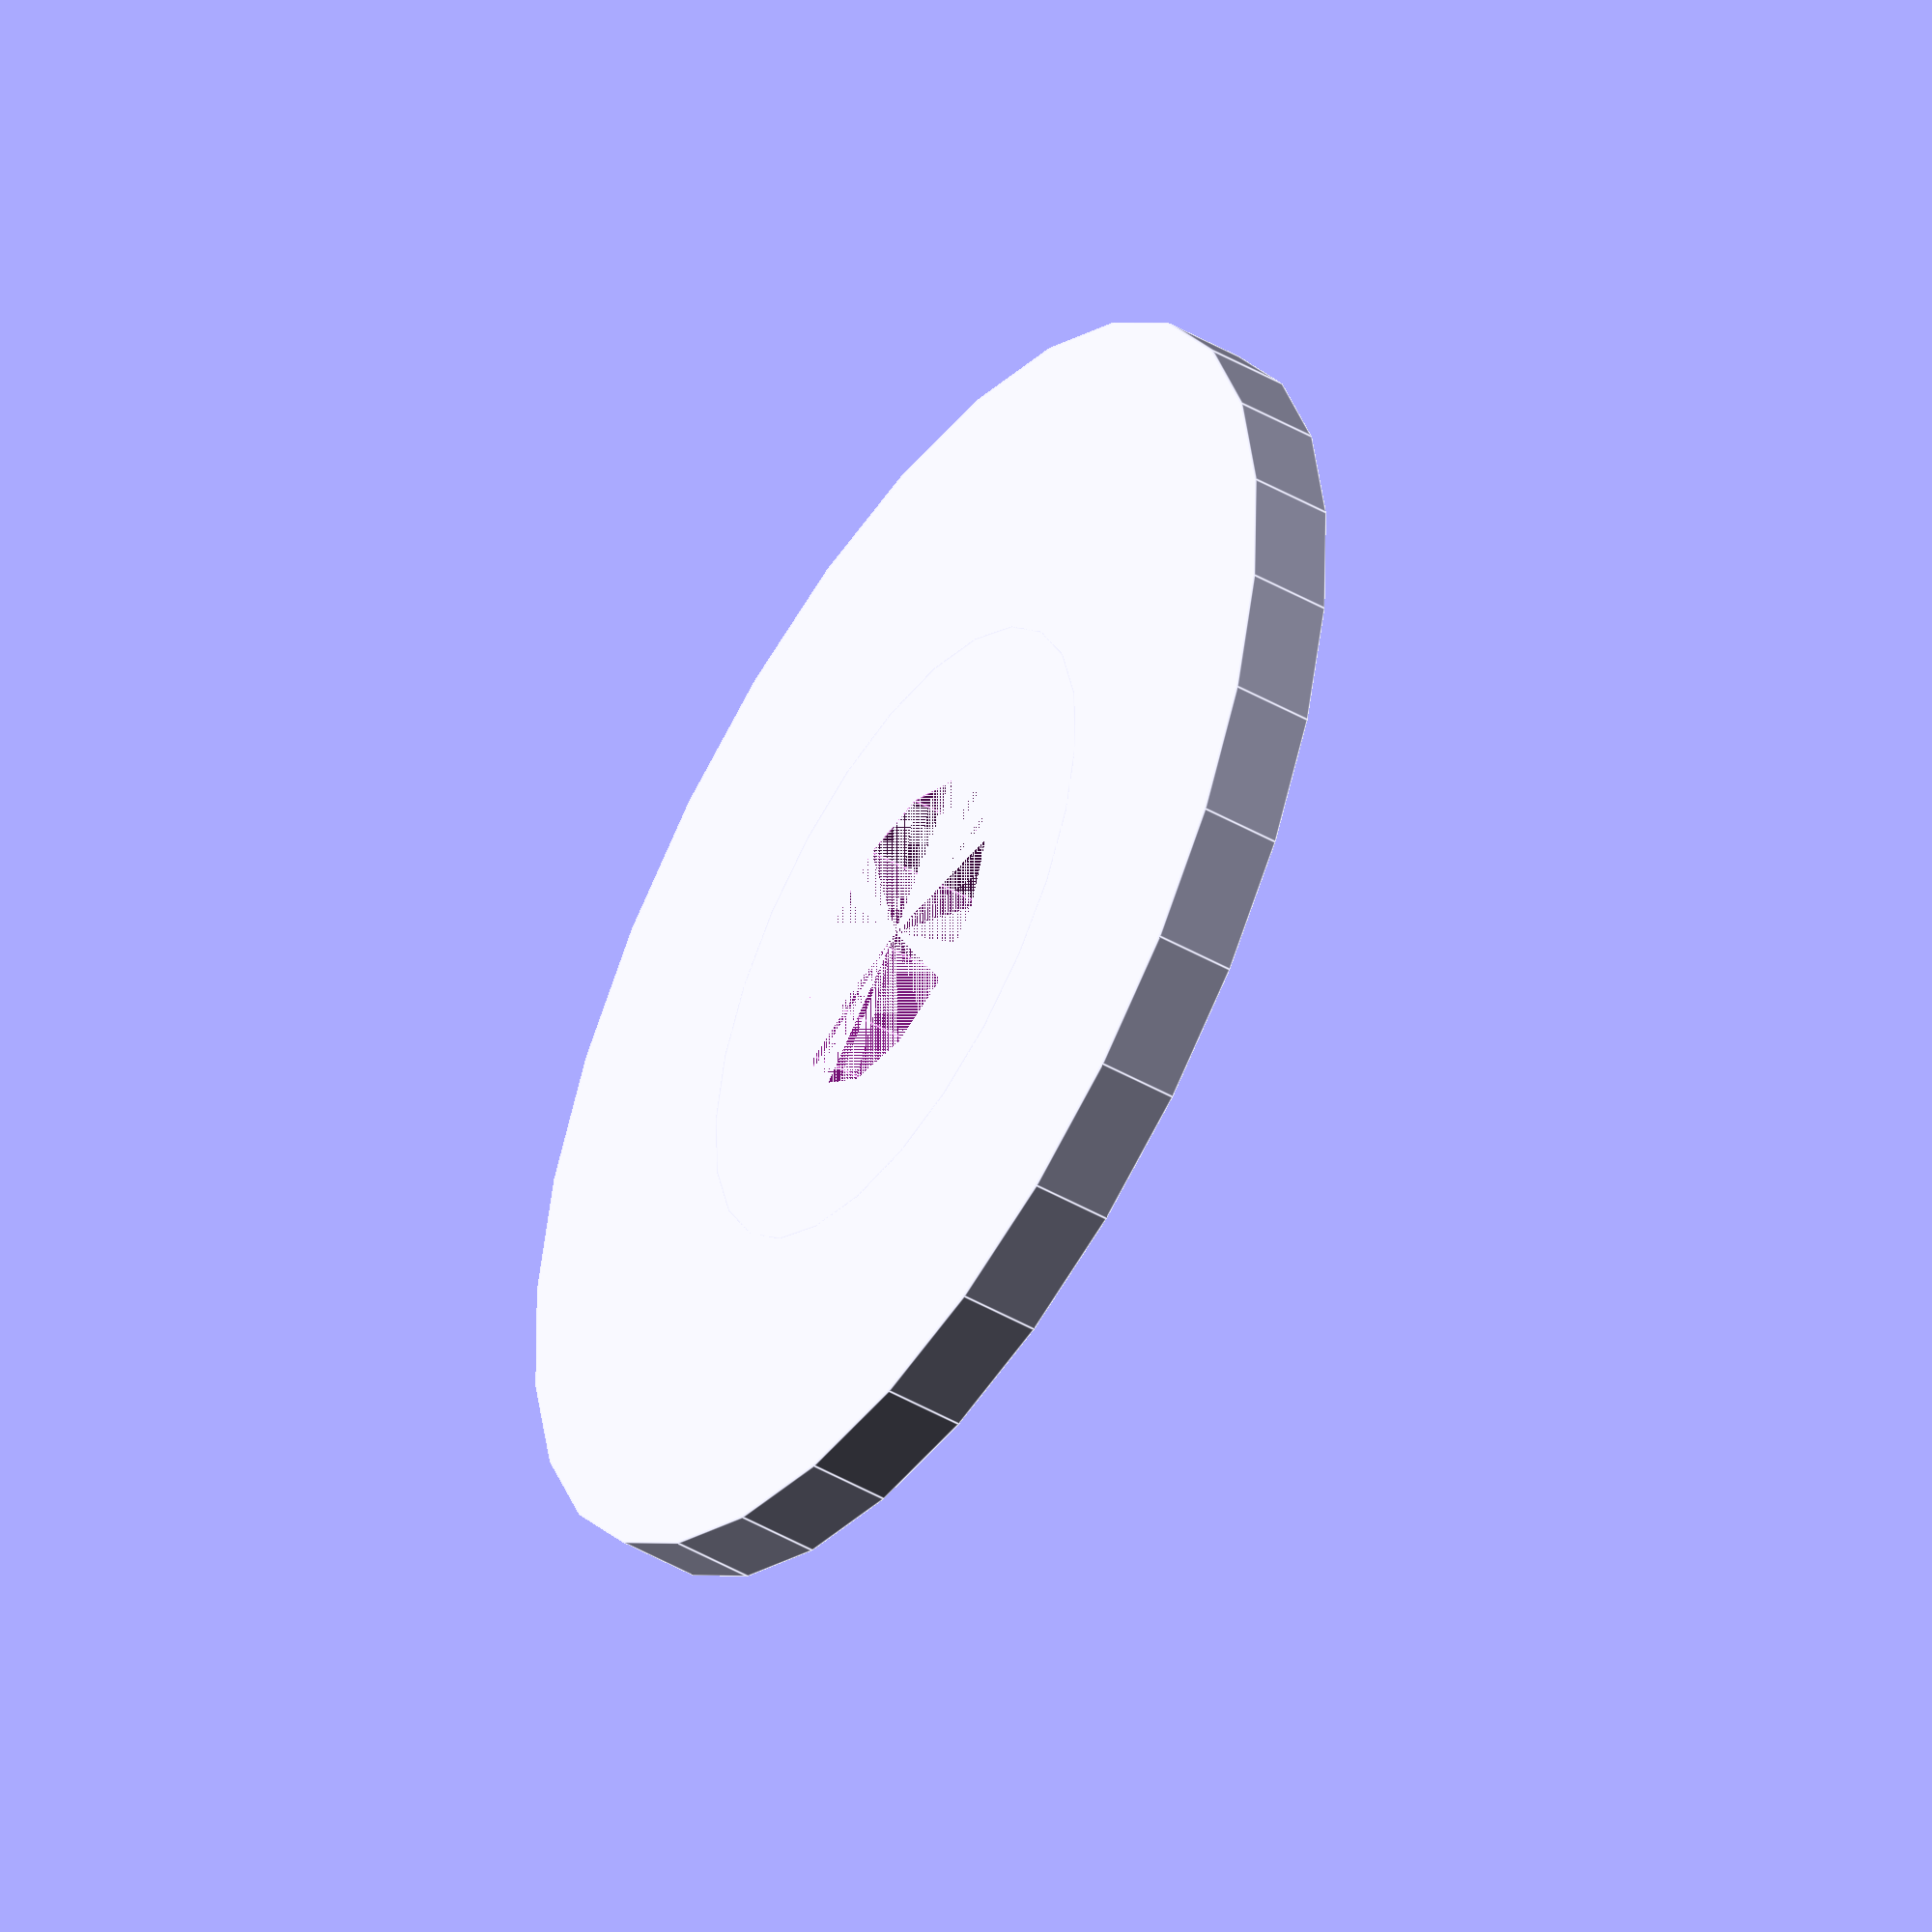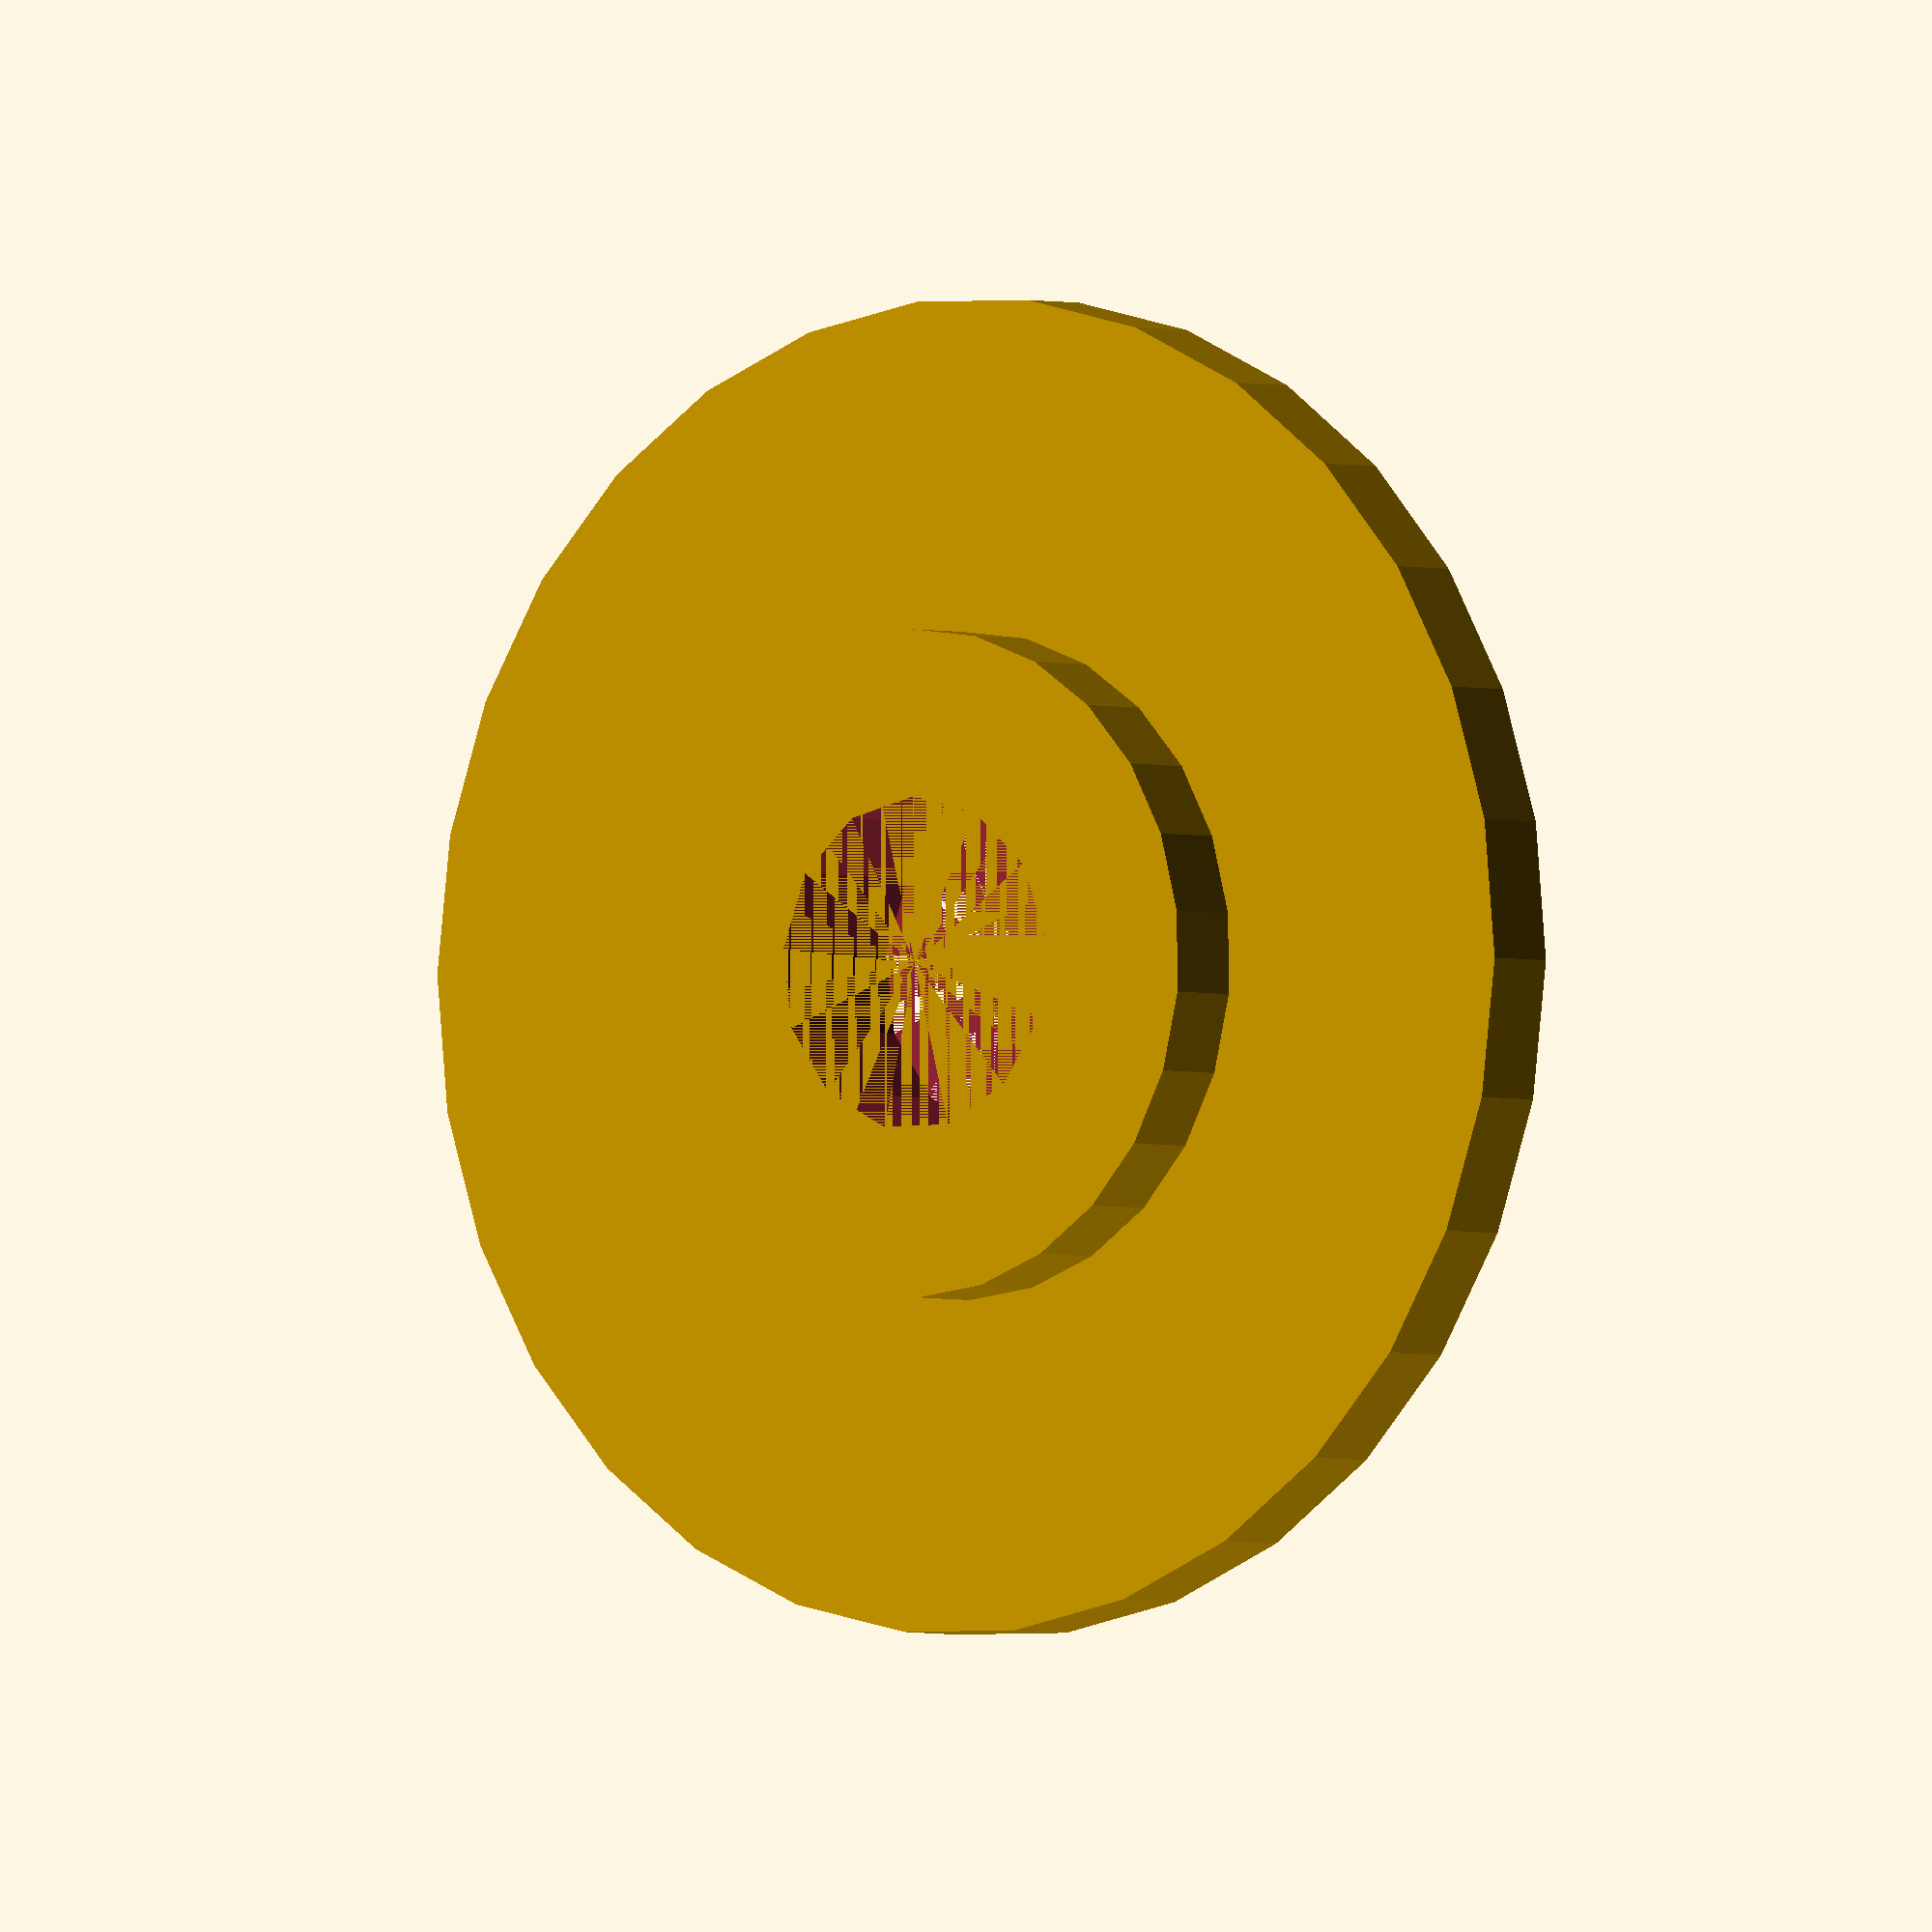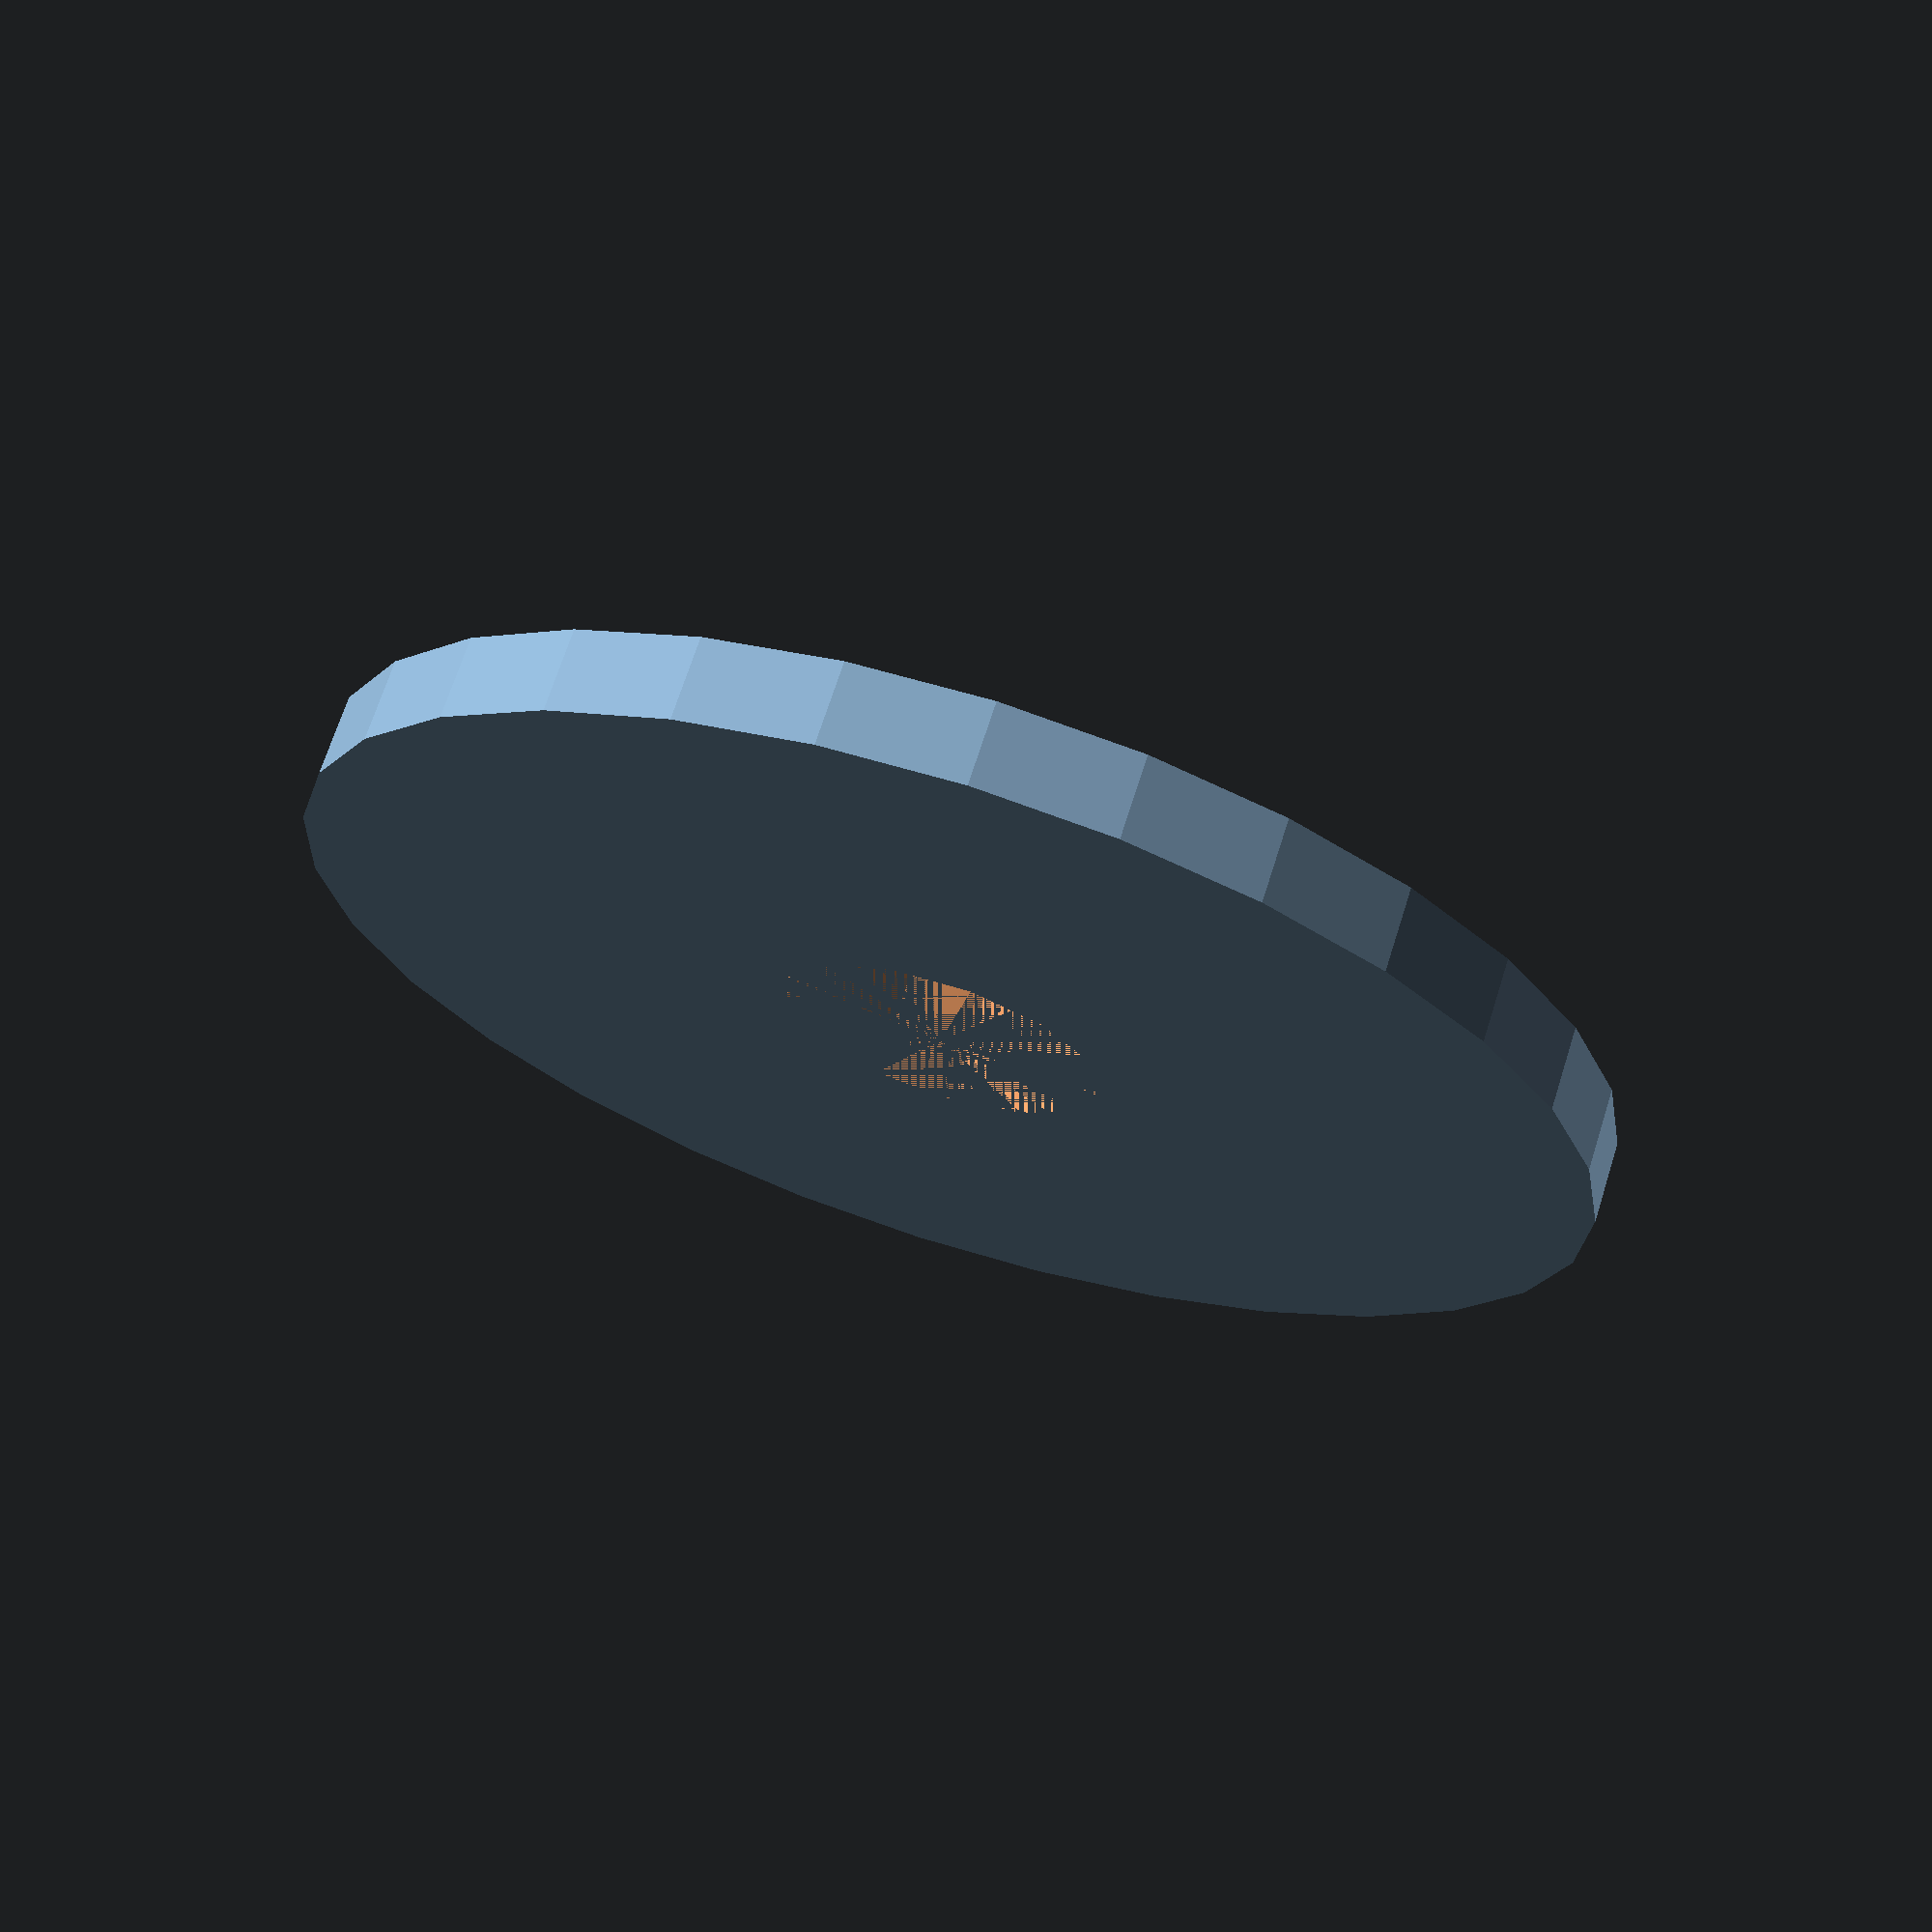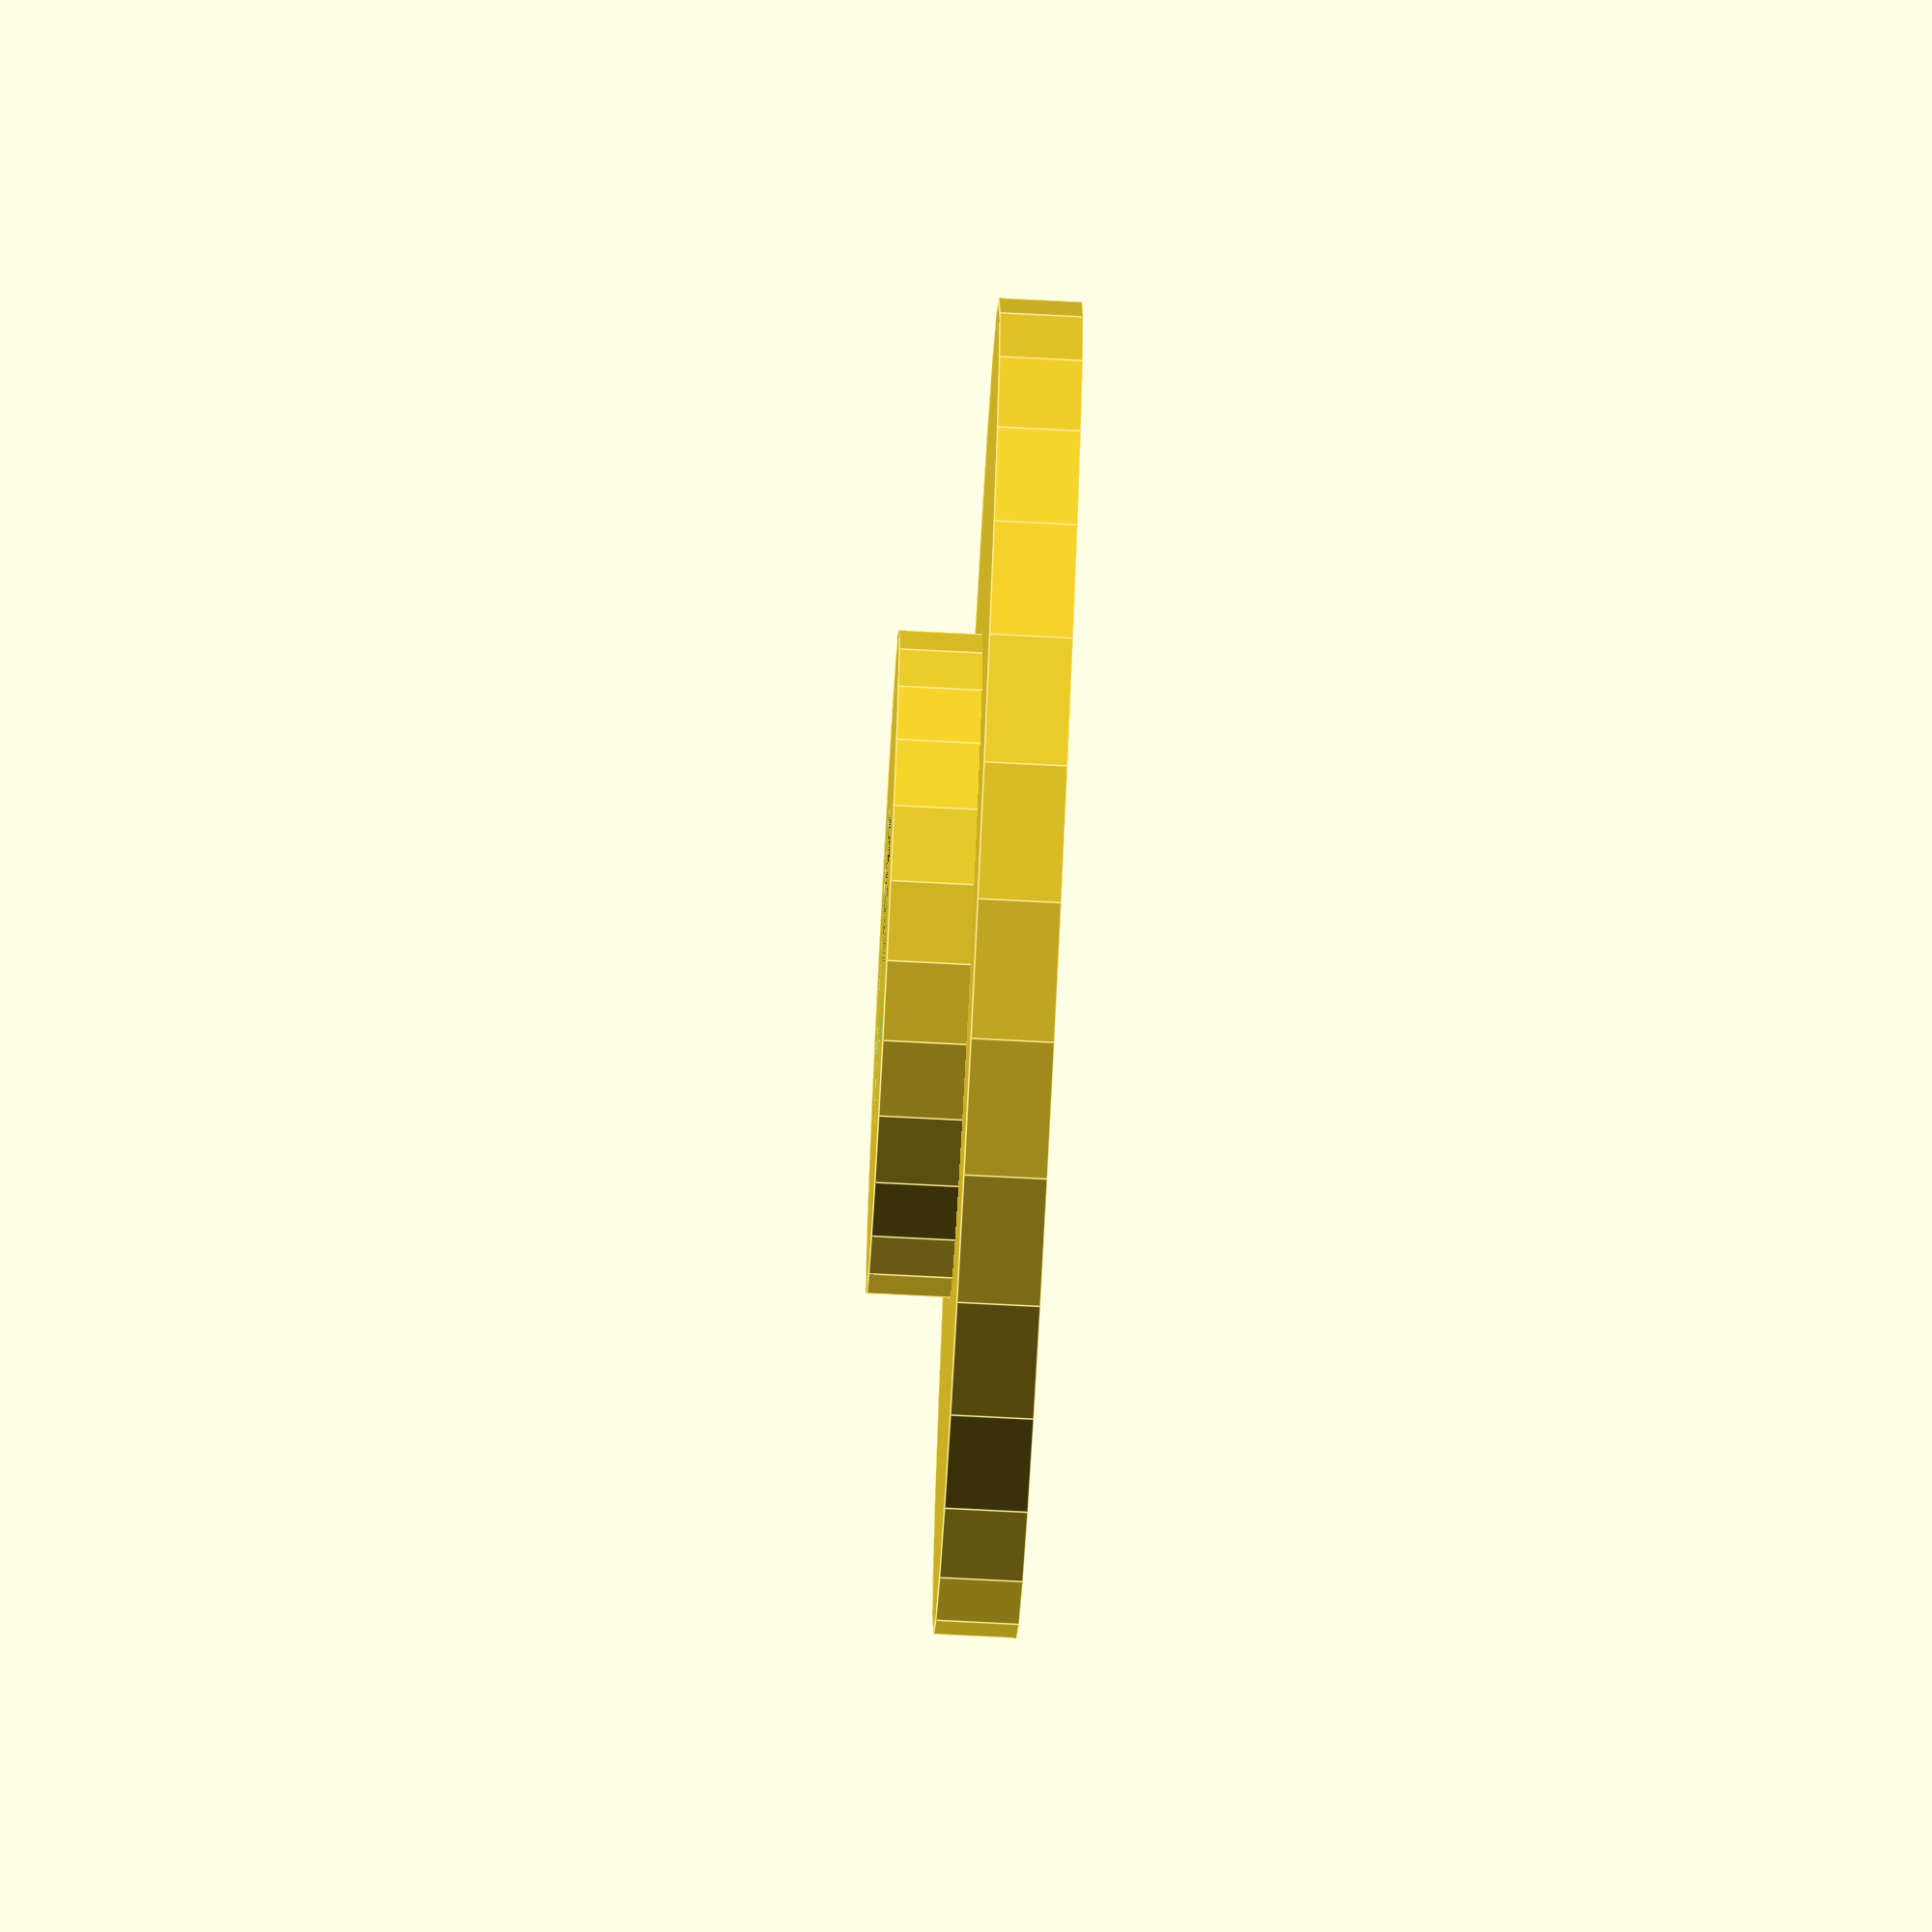
<openscad>

od = 16;
id = 4;
height=2;


difference(){
	union(){
		cylinder(h=height-1,r=od/2,center=false,$fs=1);
		cylinder(h=height,r=id,center=false,$fs=1);
	}
	cylinder(h=height,r=id/2,center=false,$fs=1);
}
</openscad>
<views>
elev=47.7 azim=340.9 roll=237.3 proj=o view=edges
elev=2.3 azim=324.7 roll=37.8 proj=o view=wireframe
elev=290.9 azim=231.6 roll=197.6 proj=p view=wireframe
elev=75.3 azim=33.5 roll=87.1 proj=o view=edges
</views>
